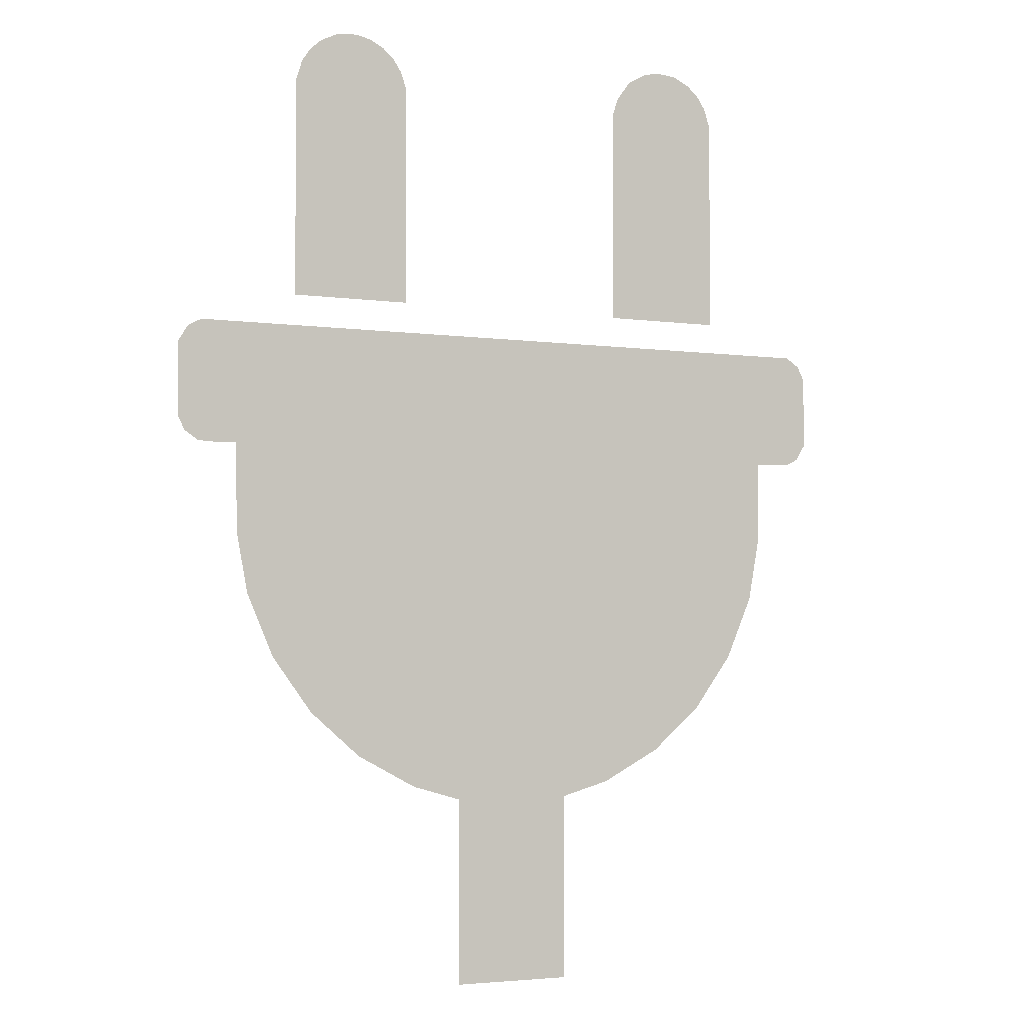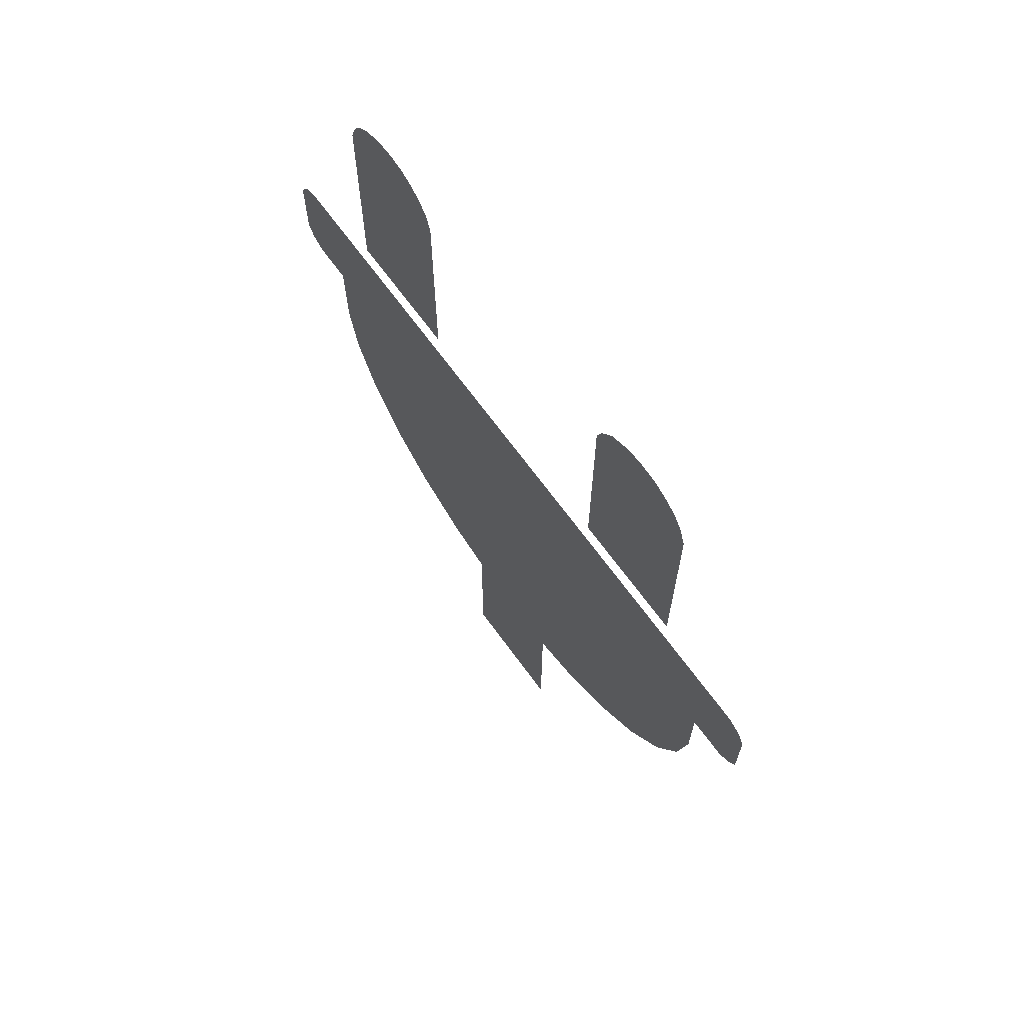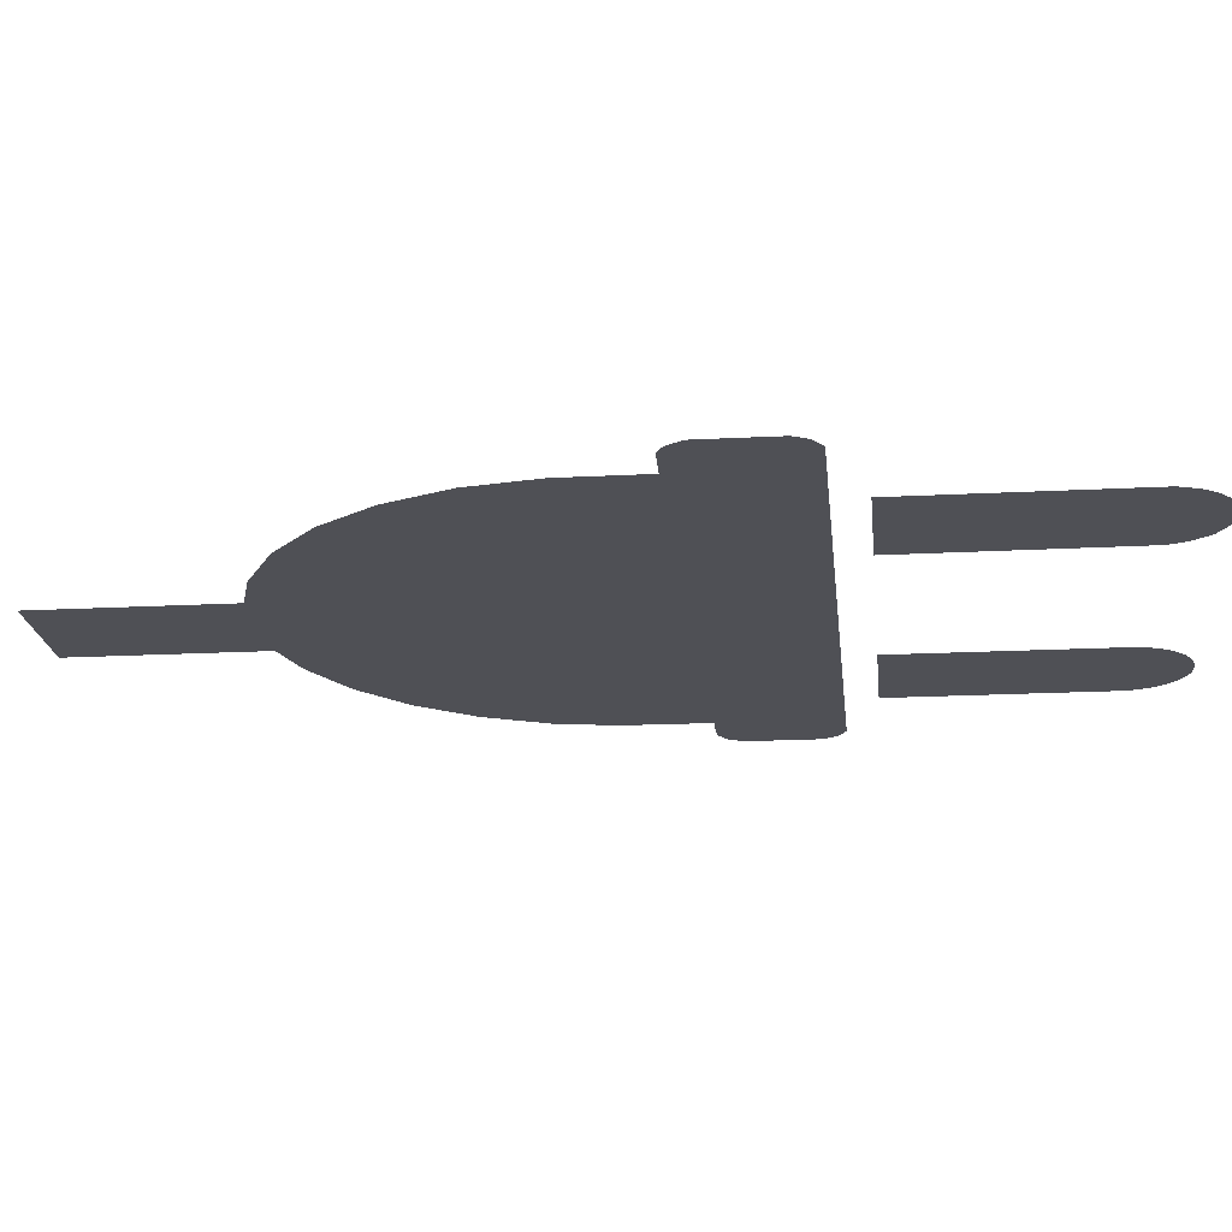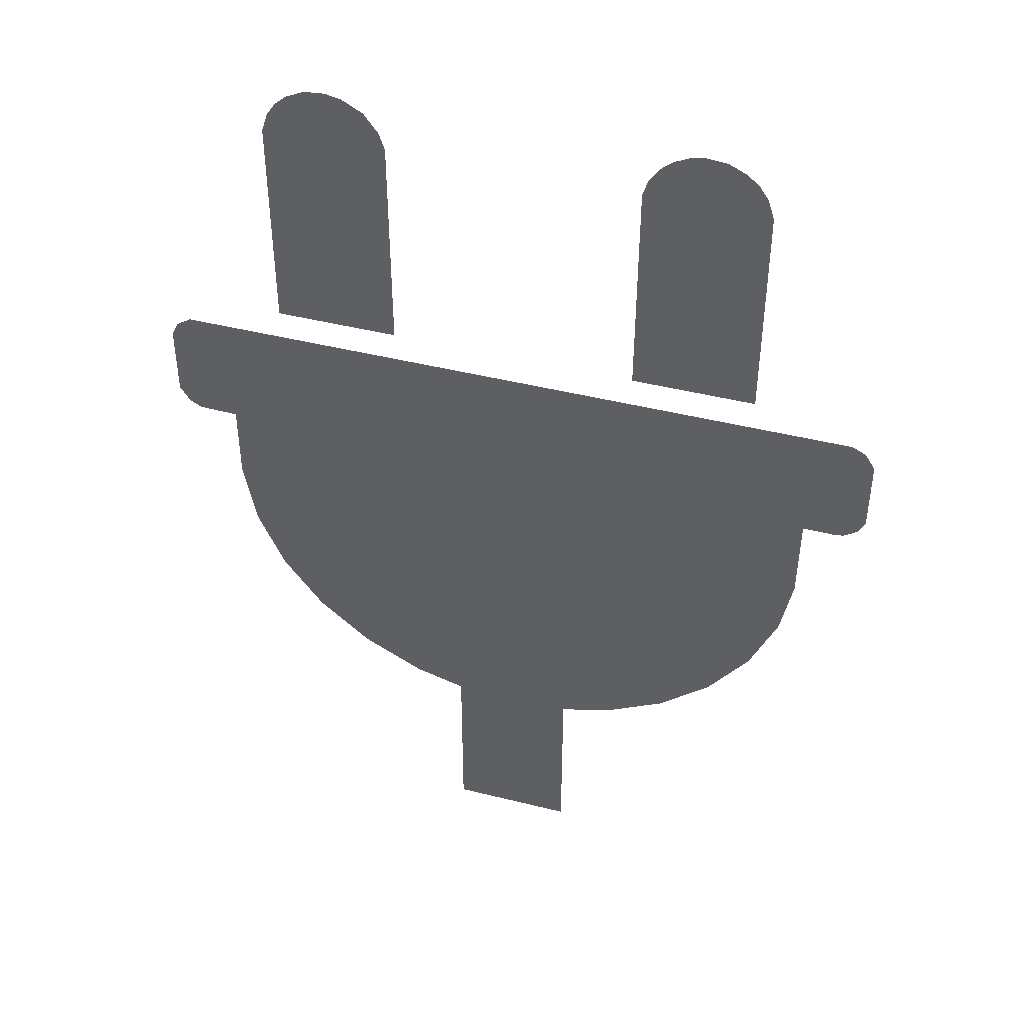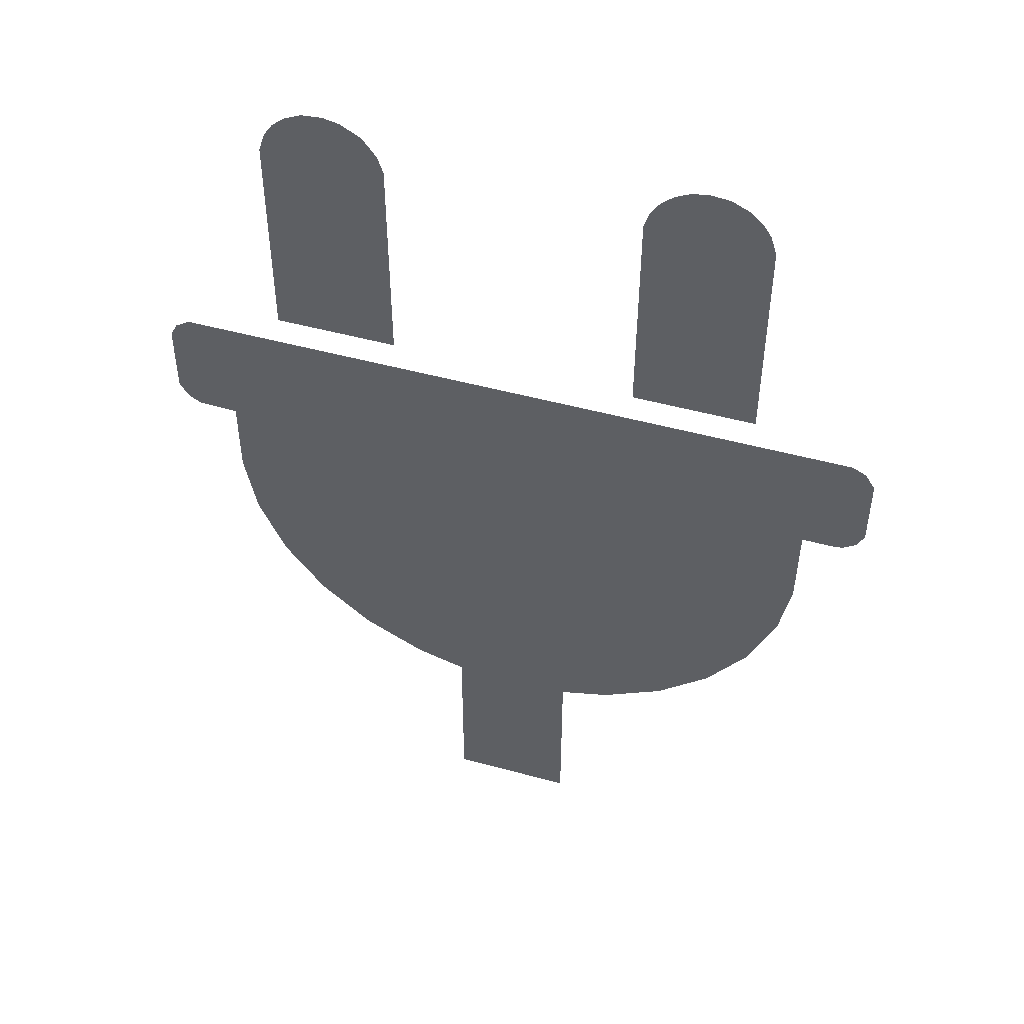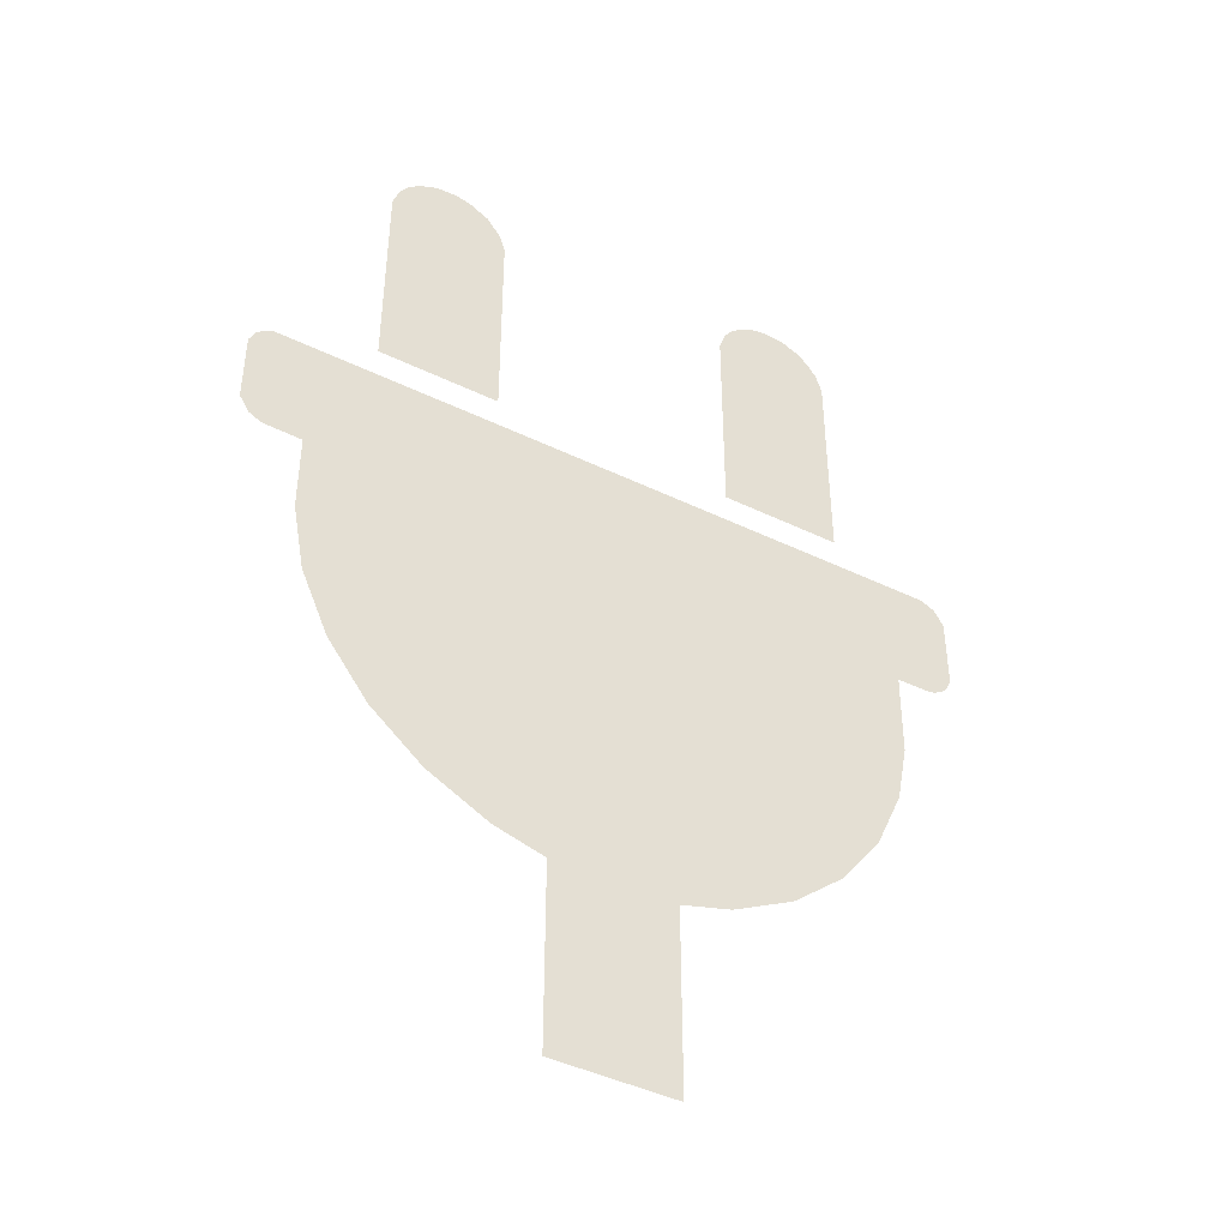
<metadata>
{"format":"obj","ext":"obj","renderer":"f3d","projection":"perspective","resolution":1024,"background":"white","views":[{"elev":-3.5,"azim":-26.1,"up":"+Y"},{"elev":68.9,"azim":53.8,"up":"+Y"},{"elev":-19.4,"azim":95.6,"up":"+Z"},{"elev":44.6,"azim":-163.7,"up":"+Y"},{"elev":49.7,"azim":-163.2,"up":"+Y"},{"elev":-44.3,"azim":150.5,"up":"+Y"}]}
</metadata>
<code>
v 0.3616 0.7702 0
v 0.3632 1.432 0
v 0.3803 1.483 0
v 0.4218 1.539 0
v 0.483 1.573 0
v 0.53 1.583 0
v 0.5902 1.578 0
v 0.6434 1.552 0
v 0.6782 1.522 0
v 0.7042 1.483 0
v 0.7227 1.426 0
v 0.7229 0.7702 0
v -1.013 0.6785 0
v -1.053 0.6582 0
v -1.083 0.611 0
v -1.083 0.3918 0
v -1.062 0.3488 0
v -1.023 0.3227 0
v -0.9919 0.3187 0
v -0.9001 0.05872 0
v -0.8659 -0.1233 0
v -0.7843 -0.312 0
v -0.6638 -0.4757 0
v -0.5103 -0.6084 0
v -0.3296 -0.7042 0
v -0.1802 -0.7467 0
v -0.1802 -1.307 0
v 0.181 -1.307 0
v 0.181 -0.7467 0
v 0.3303 -0.7042 0
v 0.511 -0.6084 0
v 0.6646 -0.4757 0
v 0.7851 -0.312 0
v 0.8666 -0.1233 0
v 0.9033 0.07779 0
v 1.018 0.3214 0
v 1.054 0.3405 0
v 1.084 0.3877 0
v 1.084 0.6069 0
v 1.062 0.6498 0
v 1.02 0.6777 0
v -0.3609 0.7702 0
v -0.3624 1.432 0
v -0.3796 1.483 0
v -0.4056 1.522 0
v -0.4404 1.552 0
v -0.4822 1.573 0
v -0.5292 1.583 0
v -0.5894 1.578 0
v -0.6426 1.552 0
v -0.6774 1.522 0
v -0.7034 1.483 0
v -0.7219 1.426 0
v -0.7221 0.7702 0
v -0.9027 0.3187 0
v 0.9035 0.3187 0
f 36 41 56
f 13 14 15
f 36 38 39
f 41 36 39
f 18 19 17
f 17 19 16
f 40 41 39
f 19 15 16
f 37 38 36
f 13 19 55
f 20 35 55
f 48 50 46
f 29 34 35
f 20 21 22
f 29 33 34
f 2 11 10
f 26 20 23
f 29 35 20
f 24 26 23
f 32 33 29
f 25 26 24
f 31 32 29
f 26 29 20
f 30 31 29
f 26 28 29
f 27 28 26
f 49 50 48
f 8 7 6
f 47 48 46
f 51 46 50
f 51 45 46
f 52 45 51
f 52 44 45
f 53 43 52
f 35 56 55
f 53 42 43
f 54 42 53
f 5 3 6
f 3 10 9
f 4 3 5
f 20 22 23
f 6 3 9
f 8 6 9
f 3 2 10
f 43 44 52
f 1 11 2
f 1 12 11
f 56 41 13 55
f 19 13 15

</code>
